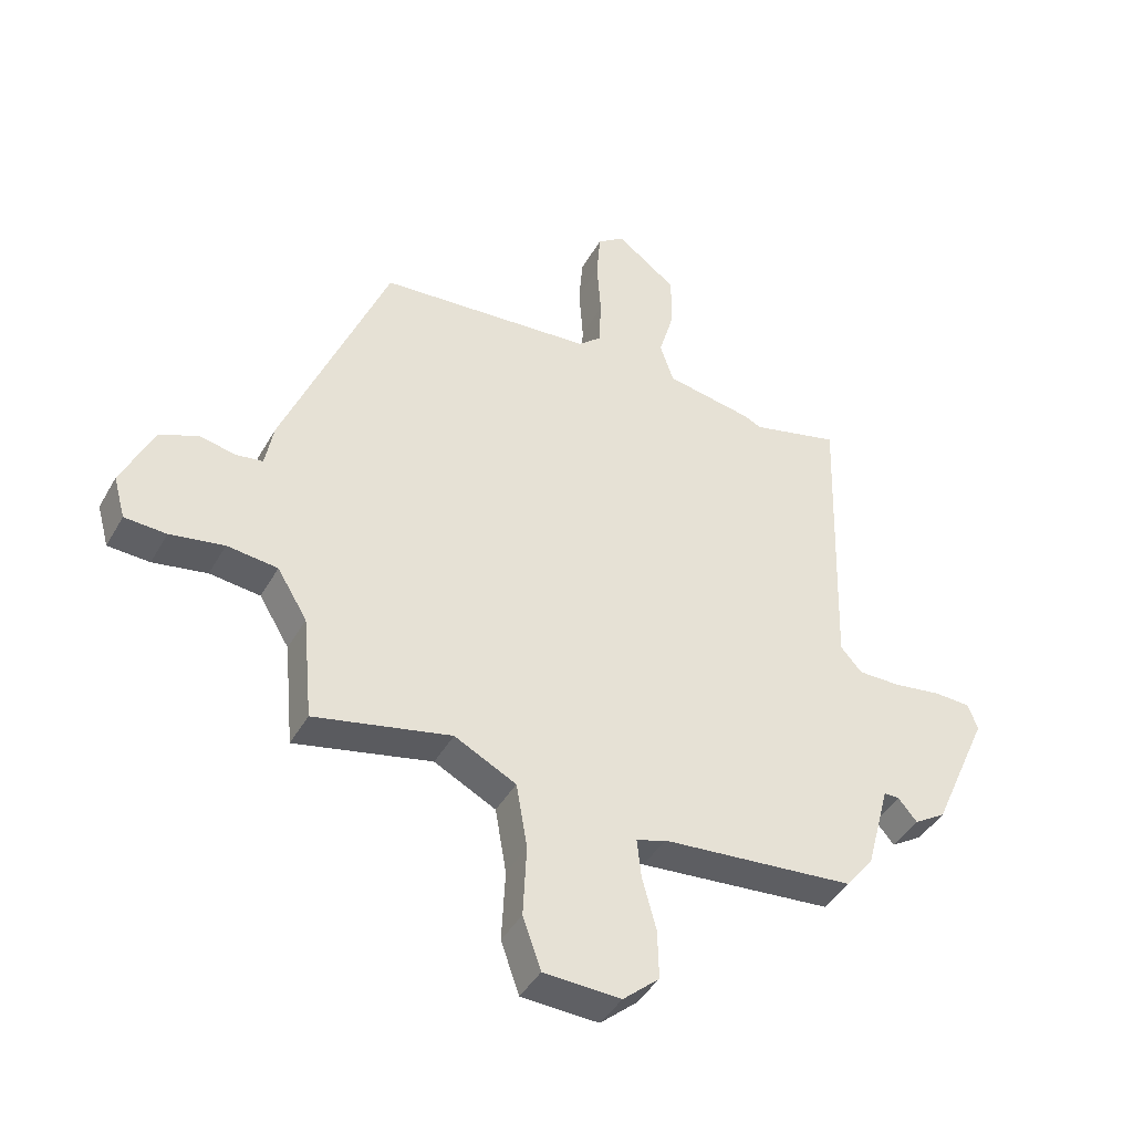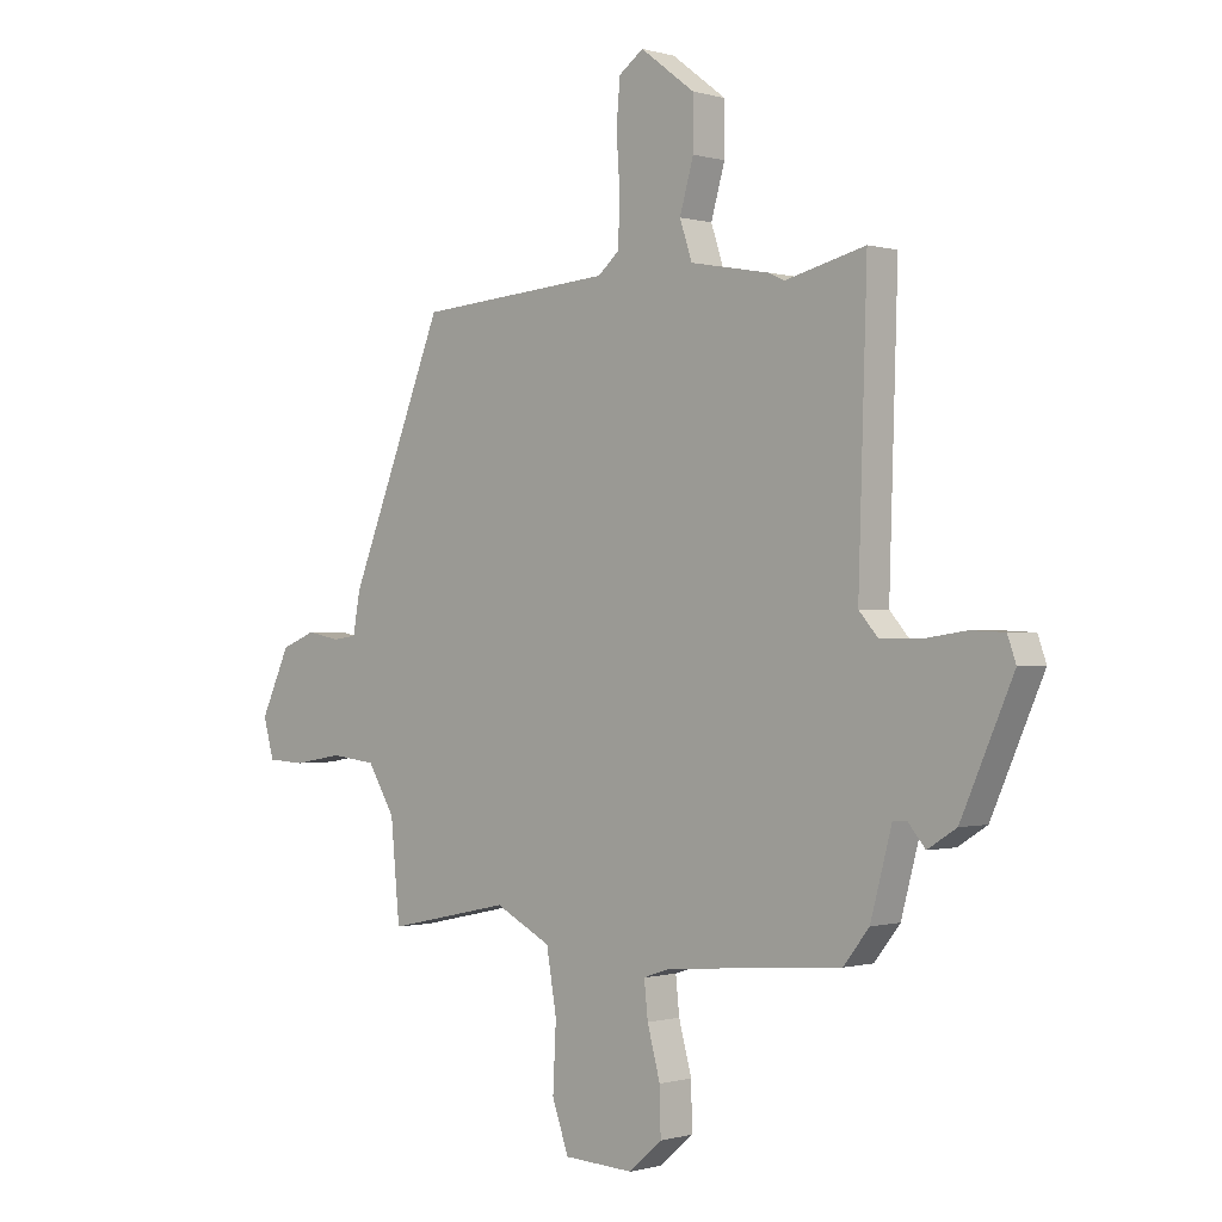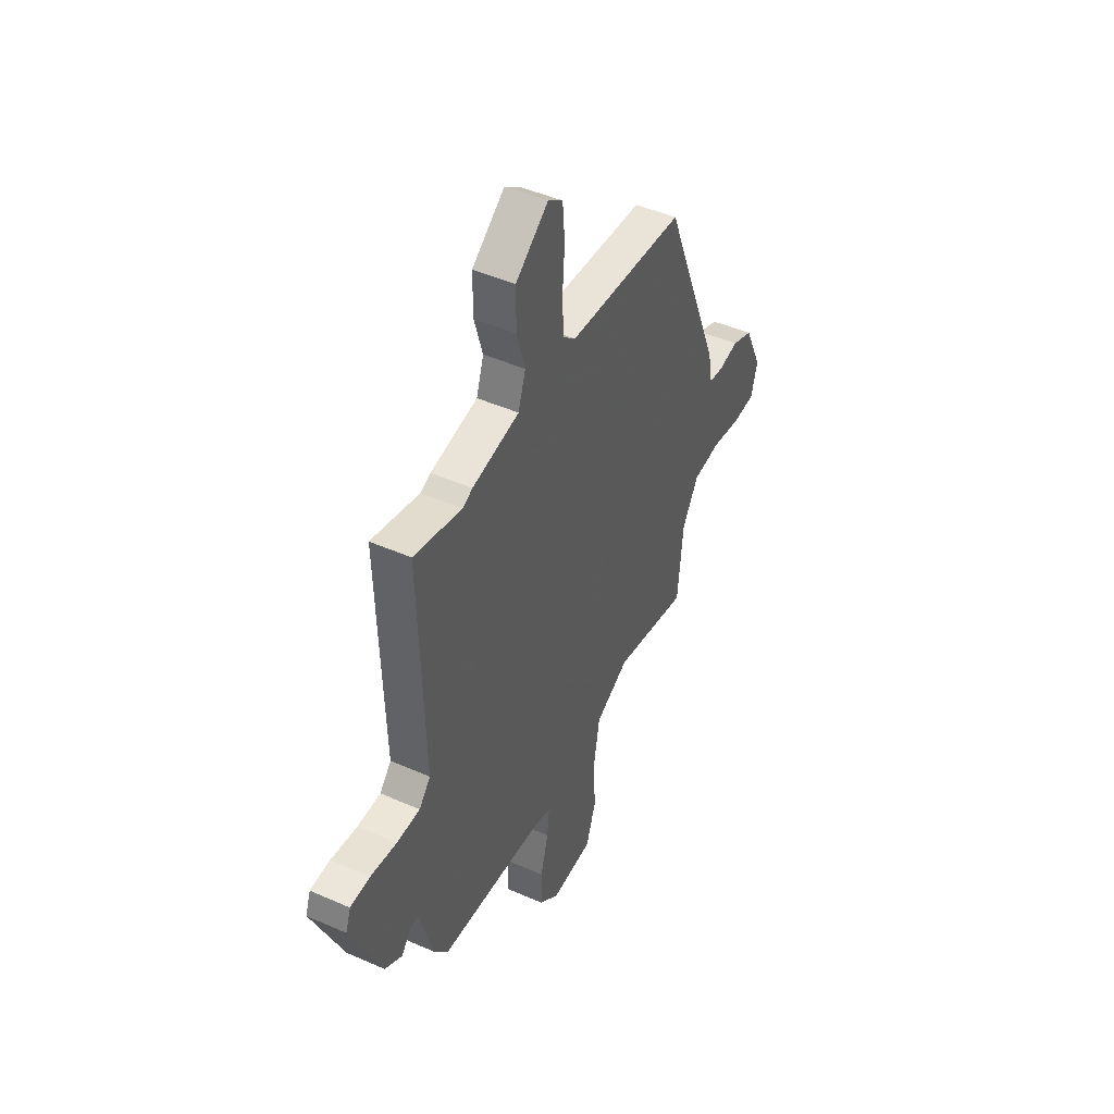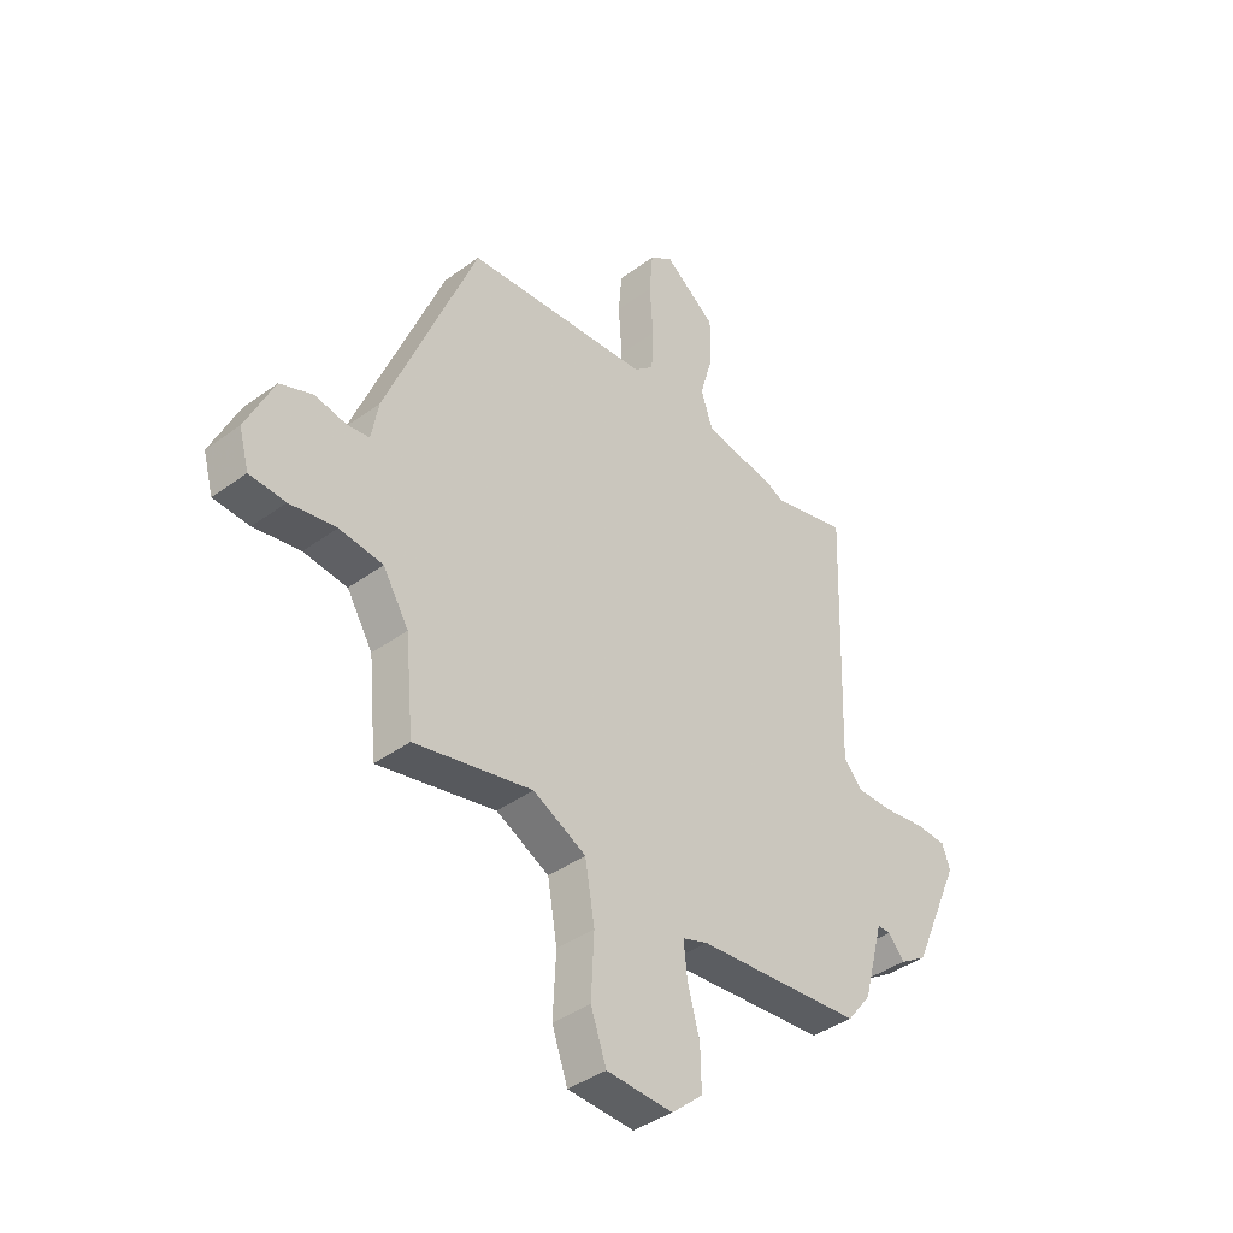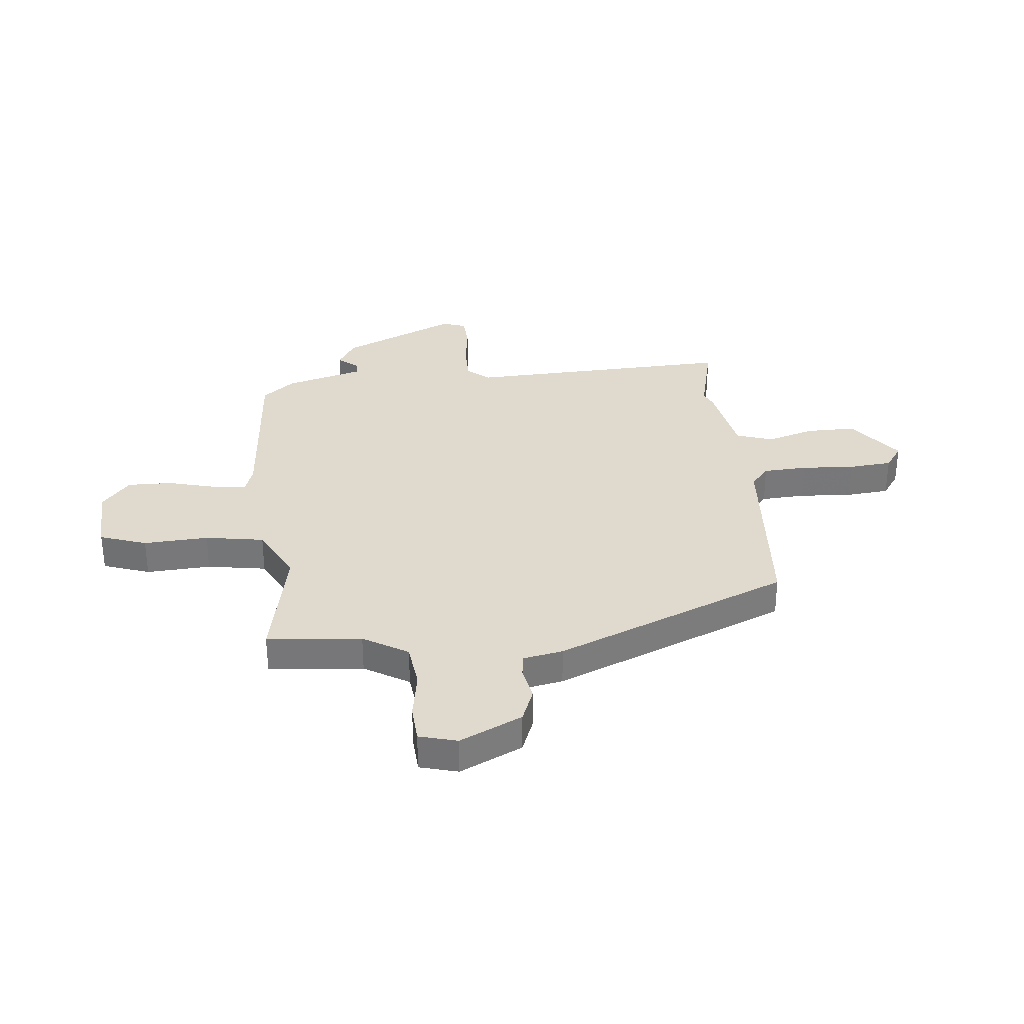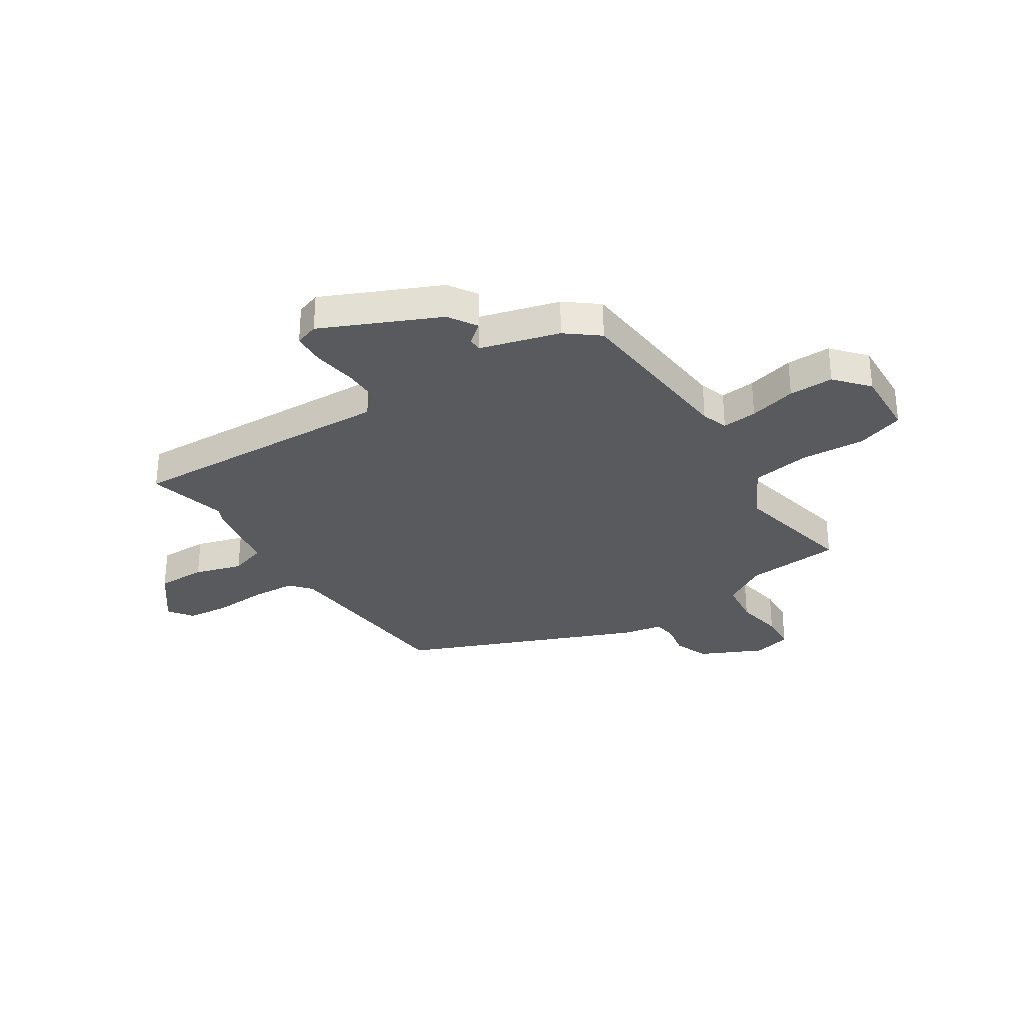
<metadata>
{"format":"obj","ext":"obj","renderer":"f3d","projection":"perspective","resolution":1024,"background":"white","views":[{"elev":-42.5,"azim":-27.4,"up":"+Z"},{"elev":-0.4,"azim":43.4,"up":"+Z"},{"elev":46.4,"azim":116.7,"up":"+Z"},{"elev":-40.1,"azim":-47.9,"up":"+Z"},{"elev":32.9,"azim":-96.1,"up":"+Y"},{"elev":-30.8,"azim":122.6,"up":"+Y"}]}
</metadata>
<code>
v 0.483 0.07 -0.503
v 0.154 0.07 -0.531
v 0.104 0.07 -0.548
v 0.111 0.07 -0.614
v 0.135 0.07 -0.703
v 0.137 0.07 -0.787
v 0.075 0.07 -0.841
v -0.056 0.07 -0.835
v -0.087 0.07 -0.747
v -0.081 0.07 -0.625
v -0.1 0.07 -0.514
v -0.205 0.07 -0.46
v -0.438 0.07 -0.51
v -0.455 0.07 -0.331
v -0.506 0.07 -0.247
v -0.592 0.07 -0.237
v -0.684 0.07 -0.253
v -0.755 0.07 -0.249
v -0.775 0.07 -0.177
v -0.72 0.07 -0.059
v -0.655 0.07 -0.033
v -0.593 0.07 -0.045
v -0.548 0.07 -0.039
v -0.534 0.07 0.037
v -0.355 0.07 0.48
v 0.011 0.07 0.508
v 0.05 0.07 0.542
v 0.054 0.07 0.625
v 0.047 0.07 0.725
v 0.054 0.07 0.807
v 0.1 0.07 0.84
v 0.202 0.07 0.763
v 0.202 0.07 0.67
v 0.176 0.07 0.58
v 0.199 0.07 0.511
v 0.346 0.07 0.484
v 0.377 0.07 0.47
v 0.527 0.07 0.507
v 0.511 0.07 -0.001
v 0.547 0.07 -0.042
v 0.62 0.07 -0.042
v 0.702 0.07 -0.03
v 0.764 0.07 -0.033
v 0.78 0.07 -0.078
v 0.683 0.07 -0.297
v 0.629 0.07 -0.331
v 0.597 0.07 -0.293
v 0.571 0.07 -0.293
v 0.531 0.07 -0.442
v 0.483 0 -0.503
v 0.154 0 -0.531
v 0.104 0 -0.548
v 0.111 0 -0.614
v 0.135 0 -0.703
v 0.137 0 -0.787
v 0.075 0 -0.841
v -0.056 0 -0.835
v -0.087 0 -0.747
v -0.081 0 -0.625
v -0.1 0 -0.514
v -0.205 0 -0.46
v -0.438 0 -0.51
v -0.455 0 -0.331
v -0.506 0 -0.247
v -0.592 0 -0.237
v -0.684 0 -0.253
v -0.755 0 -0.249
v -0.775 0 -0.177
v -0.72 0 -0.059
v -0.655 0 -0.033
v -0.593 0 -0.045
v -0.548 0 -0.039
v -0.534 0 0.037
v -0.355 0 0.48
v 0.011 0 0.508
v 0.05 0 0.542
v 0.054 0 0.625
v 0.047 0 0.725
v 0.054 0 0.807
v 0.1 0 0.84
v 0.202 0 0.763
v 0.202 0 0.67
v 0.176 0 0.58
v 0.199 0 0.511
v 0.346 0 0.484
v 0.377 0 0.47
v 0.527 0 0.507
v 0.511 0 -0.001
v 0.547 0 -0.042
v 0.62 0 -0.042
v 0.702 0 -0.03
v 0.764 0 -0.033
v 0.78 0 -0.078
v 0.683 0 -0.297
v 0.629 0 -0.331
v 0.597 0 -0.293
v 0.571 0 -0.293
v 0.531 0 -0.442
f 48 49 1 2
f 44 45 46 47
f 44 47 48
f 41 42 43 44
f 40 41 44 48
f 39 40 48 2
f 37 38 39 2
f 35 36 37 2
f 31 32 33 34
f 29 30 31 34
f 28 29 34 35
f 27 28 35 2
f 23 24 25 26
f 23 26 27 2
f 19 20 21 22
f 16 17 18 19
f 15 16 19 22
f 14 15 22 23
f 12 13 14
f 11 12 14 23
f 7 8 9 10
f 7 10 11
f 4 5 6 7
f 3 4 7 11
f 2 3 11 23
f 51 50 98 97
f 96 95 94 93
f 97 96 93
f 93 92 91 90
f 97 93 90 89
f 51 97 89 88
f 51 88 87 86
f 51 86 85 84
f 83 82 81 80
f 83 80 79 78
f 84 83 78 77
f 51 84 77 76
f 75 74 73 72
f 51 76 75 72
f 71 70 69 68
f 68 67 66 65
f 71 68 65 64
f 72 71 64 63
f 63 62 61
f 72 63 61 60
f 59 58 57 56
f 60 59 56
f 56 55 54 53
f 60 56 53 52
f 72 60 52 51
f 1 50 51 2
f 2 51 52 3
f 3 52 53 4
f 4 53 54 5
f 5 54 55 6
f 6 55 56 7
f 7 56 57 8
f 8 57 58 9
f 9 58 59 10
f 10 59 60 11
f 11 60 61 12
f 12 61 62 13
f 13 62 63 14
f 14 63 64 15
f 15 64 65 16
f 16 65 66 17
f 17 66 67 18
f 18 67 68 19
f 19 68 69 20
f 20 69 70 21
f 21 70 71 22
f 22 71 72 23
f 23 72 73 24
f 24 73 74 25
f 25 74 75 26
f 26 75 76 27
f 27 76 77 28
f 28 77 78 29
f 29 78 79 30
f 30 79 80 31
f 31 80 81 32
f 32 81 82 33
f 33 82 83 34
f 34 83 84 35
f 35 84 85 36
f 36 85 86 37
f 37 86 87 38
f 38 87 88 39
f 39 88 89 40
f 40 89 90 41
f 41 90 91 42
f 42 91 92 43
f 43 92 93 44
f 44 93 94 45
f 45 94 95 46
f 46 95 96 47
f 47 96 97 48
f 48 97 98 49
f 49 98 50 1

</code>
